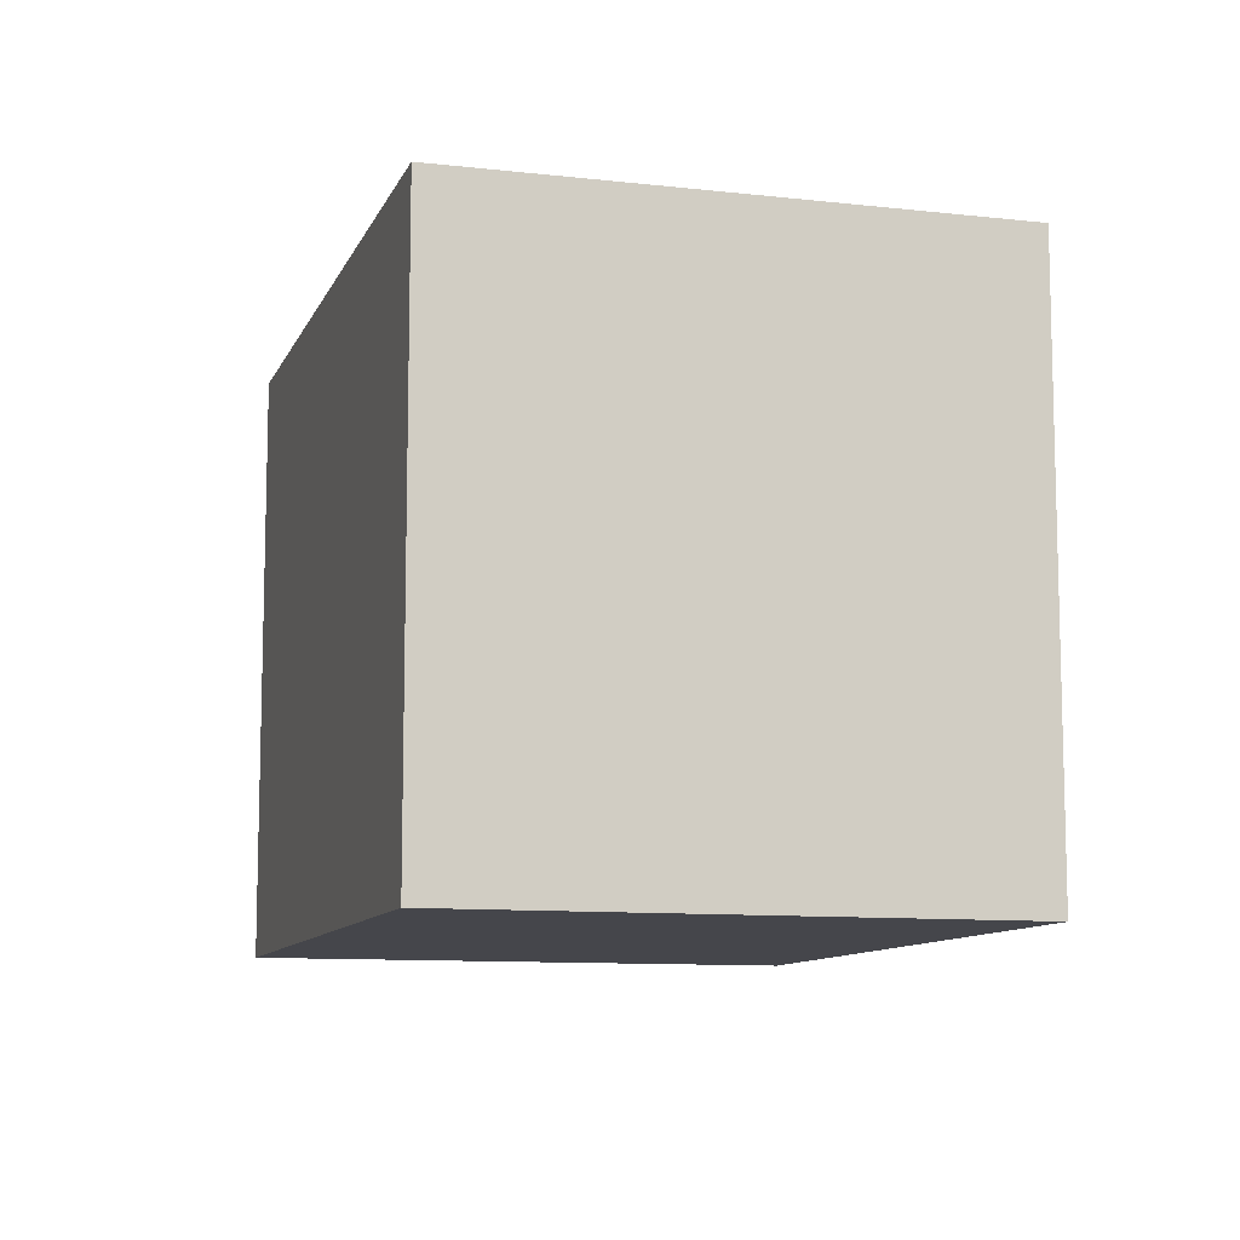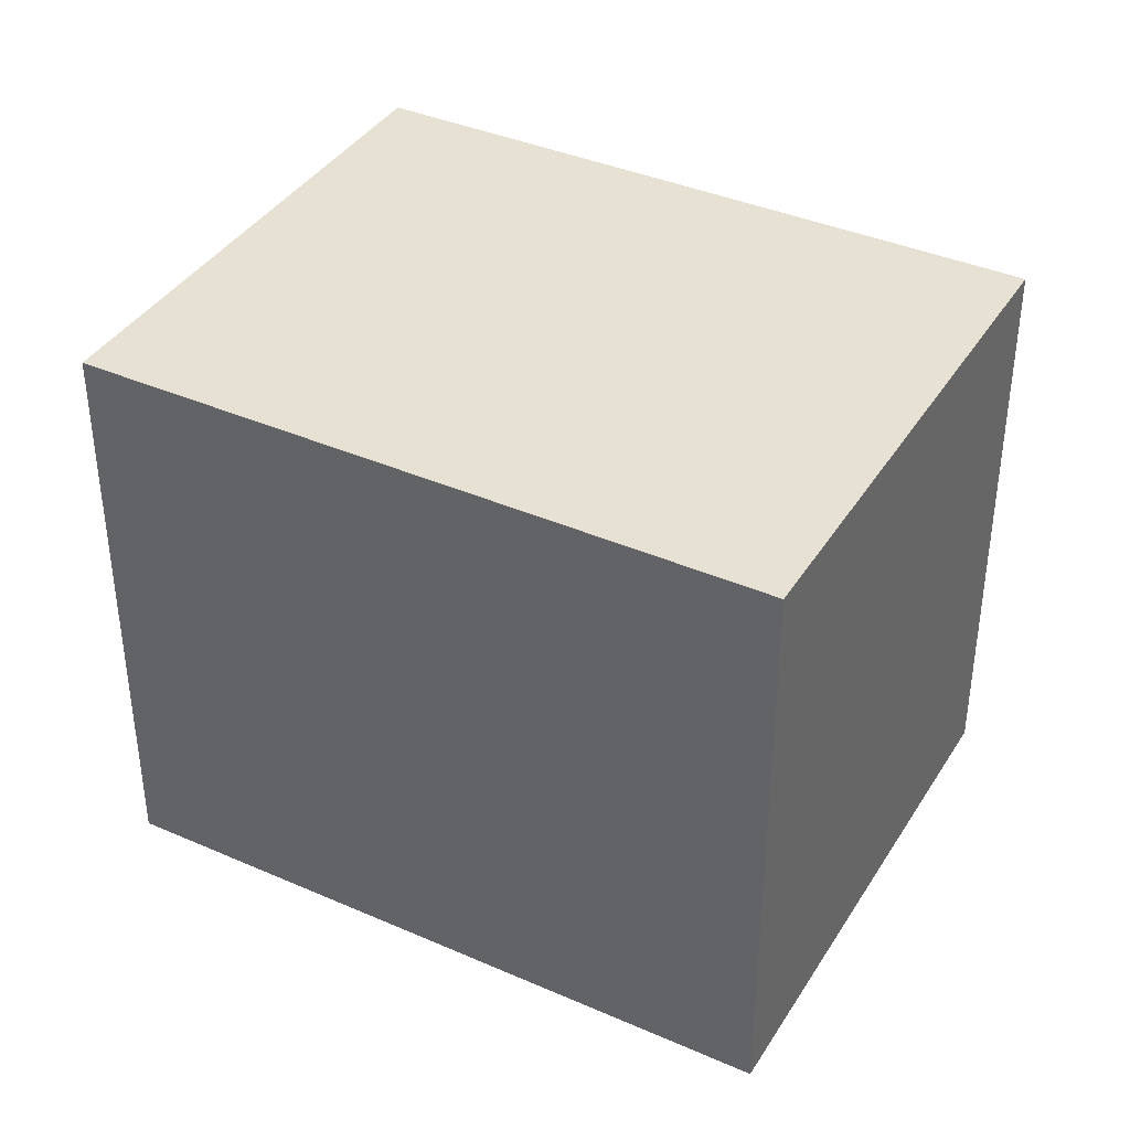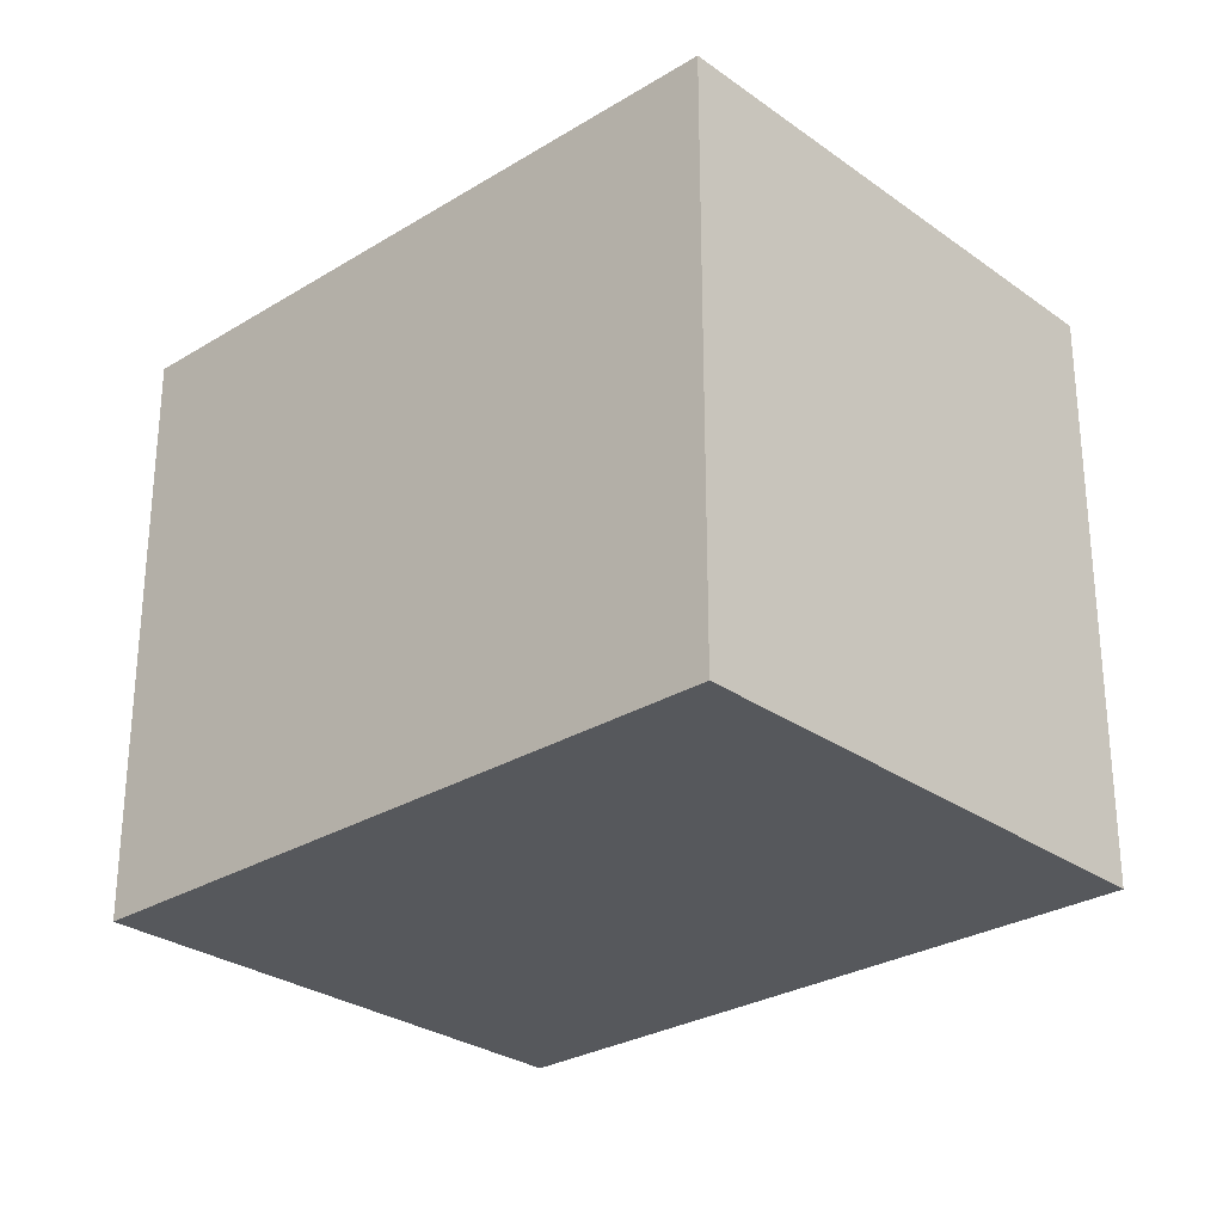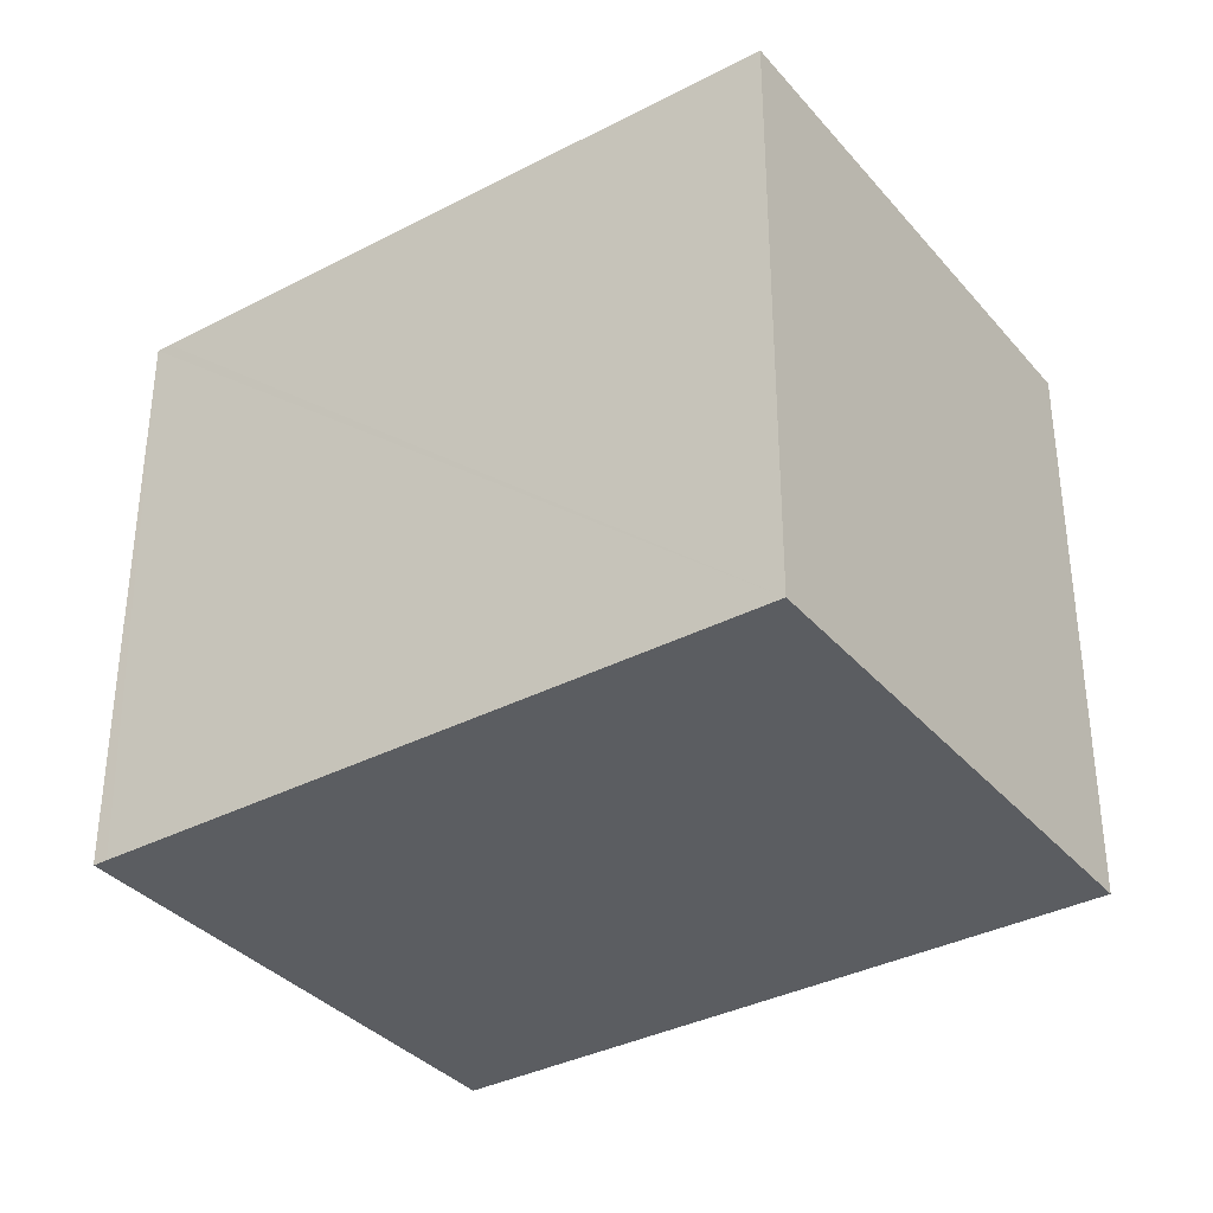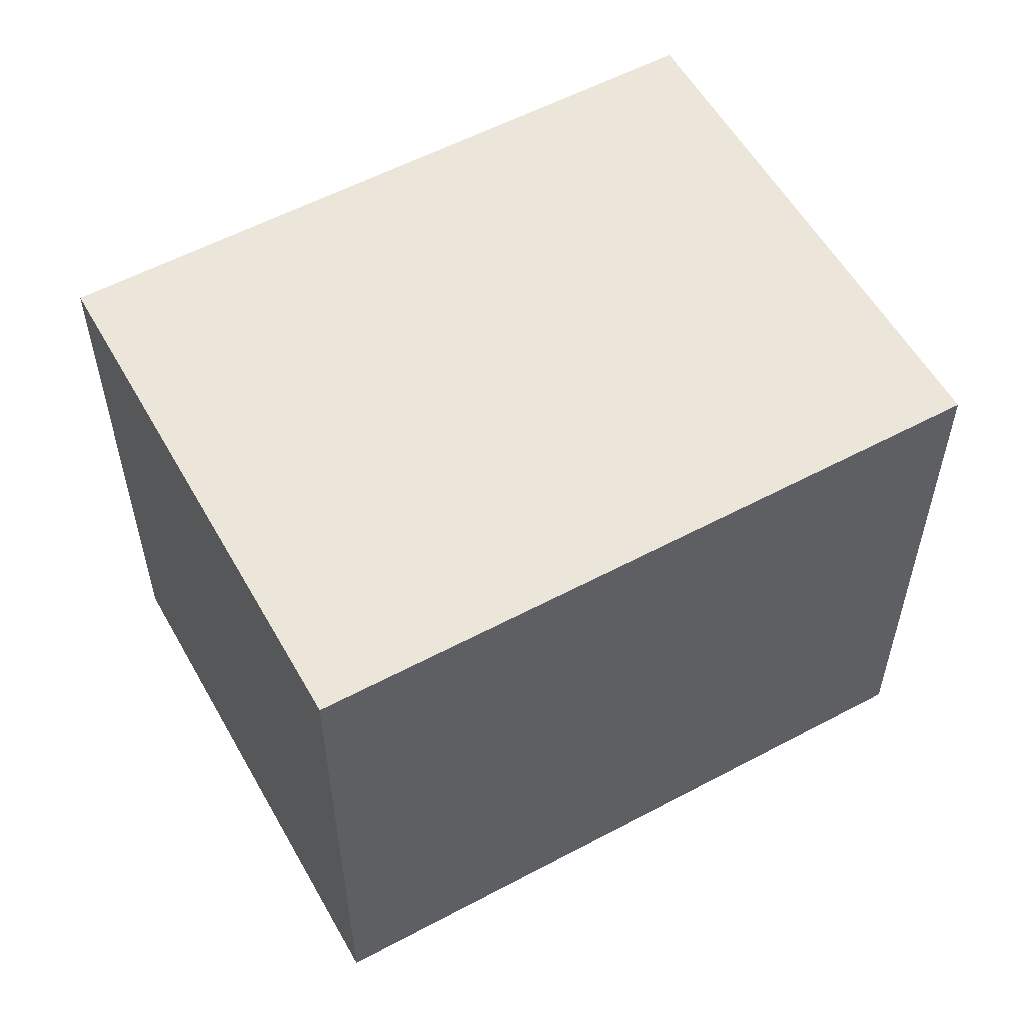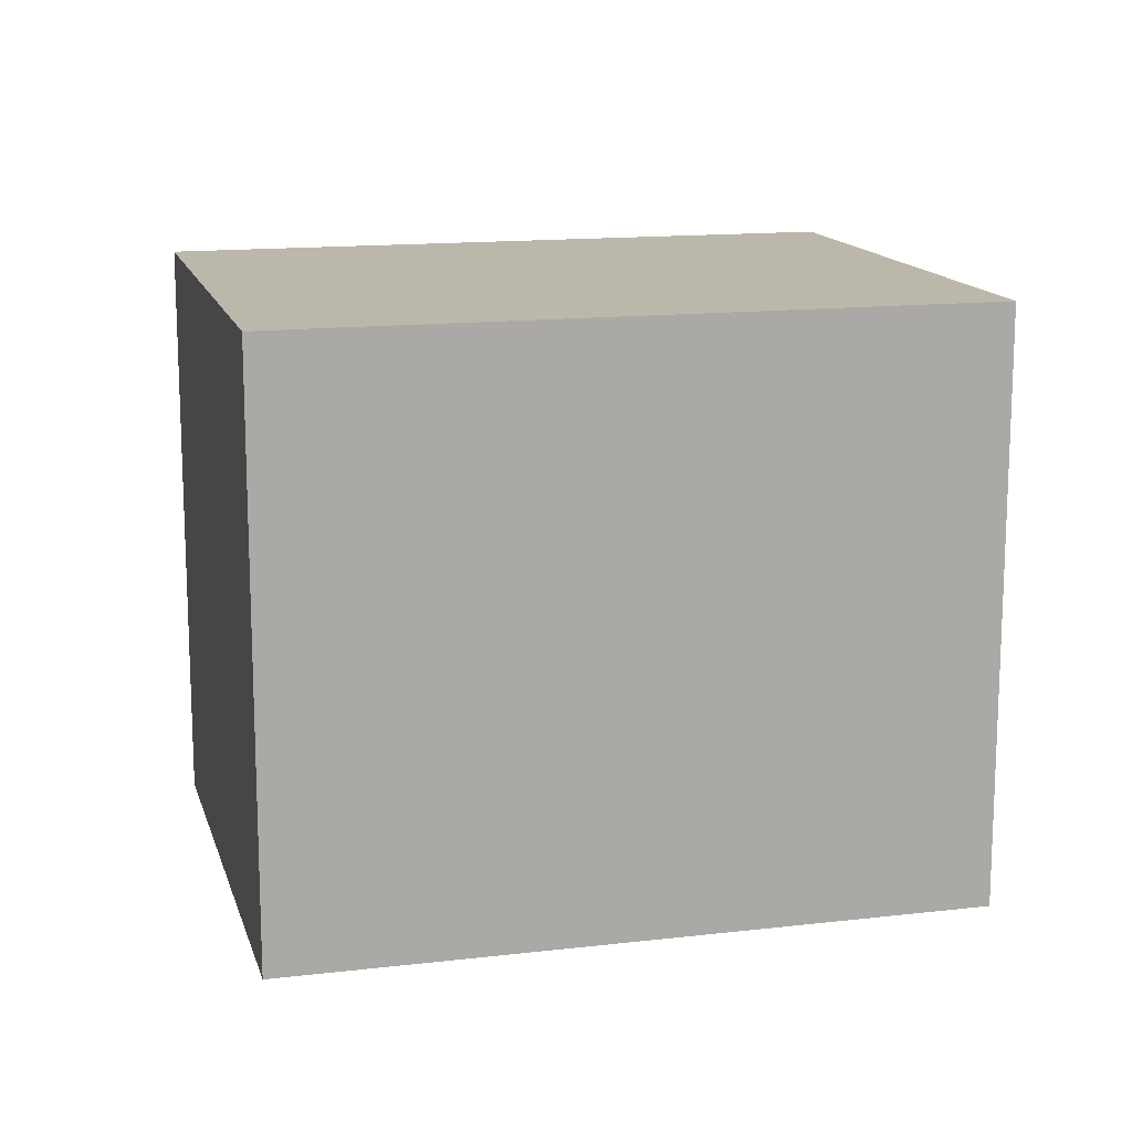
<metadata>
{"format":"obj","ext":"obj","renderer":"f3d","projection":"perspective","resolution":1024,"background":"white","views":[{"elev":-10.1,"azim":-80.9,"up":"+Y"},{"elev":38.8,"azim":-125.9,"up":"+Y"},{"elev":-28.2,"azim":-111.9,"up":"+Y"},{"elev":-35.4,"azim":60.0,"up":"+Y"},{"elev":56.4,"azim":176.2,"up":"+Y"},{"elev":14.3,"azim":-169.1,"up":"+Y"}]}
</metadata>
<code>
v  0 2.519 1.542e-16
v  3.734 2.519 0.829
v  2.729 2.519 -1.292
v  1.066 2.519 2.096
v  1.006 2.519 2.124
v  3.734 -5.076e-17 0.829
v  2.729 7.911e-17 -1.292
v  0 0 0
v  1.006 -1.301e-16 2.124
v  1.066 -1.283e-16 2.096
g defaultobject
f 1 2 3
f 2 1 4
f 4 1 5
f 6 3 2
f 3 6 7
f 7 1 3
f 1 7 8
f 8 5 1
f 5 8 9
f 4 6 2
f 6 4 5
f 6 5 10
f 10 5 9
f 6 8 7
f 8 6 10
f 8 10 9

</code>
